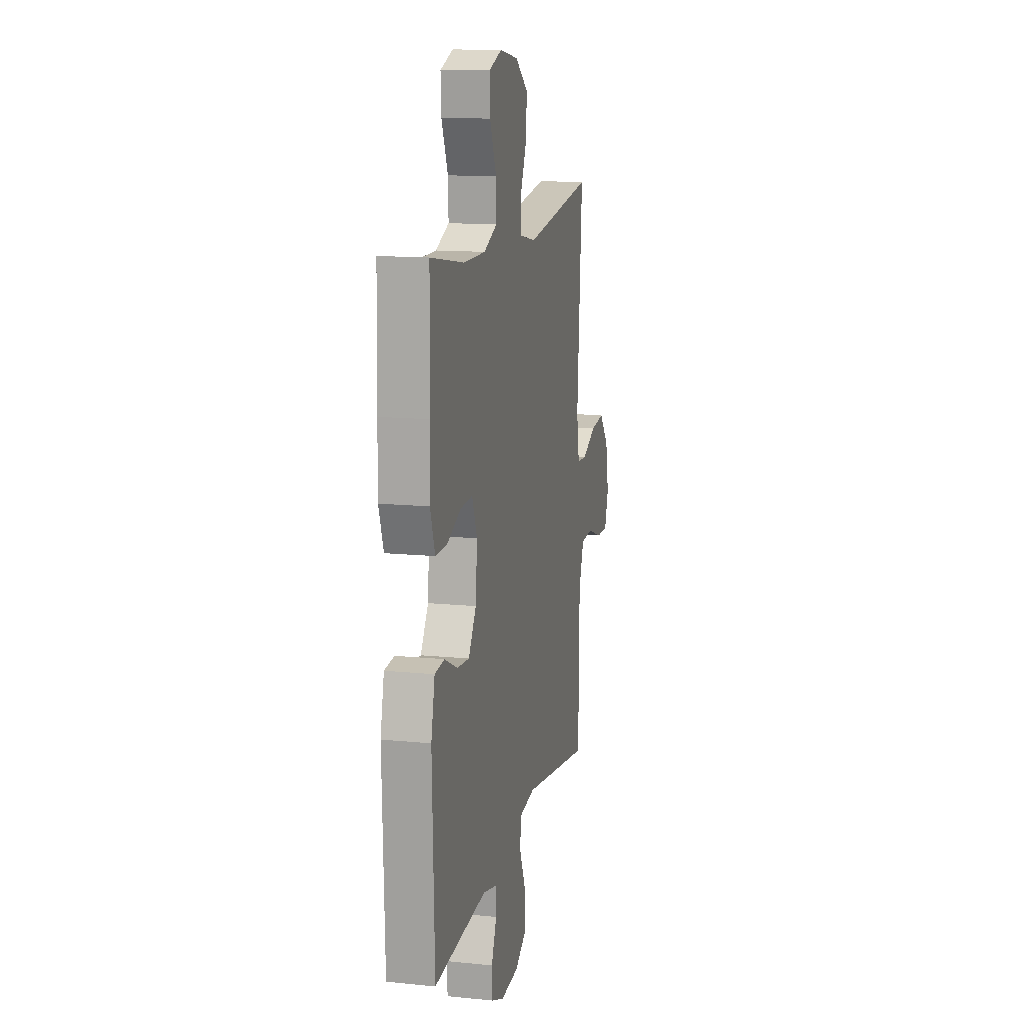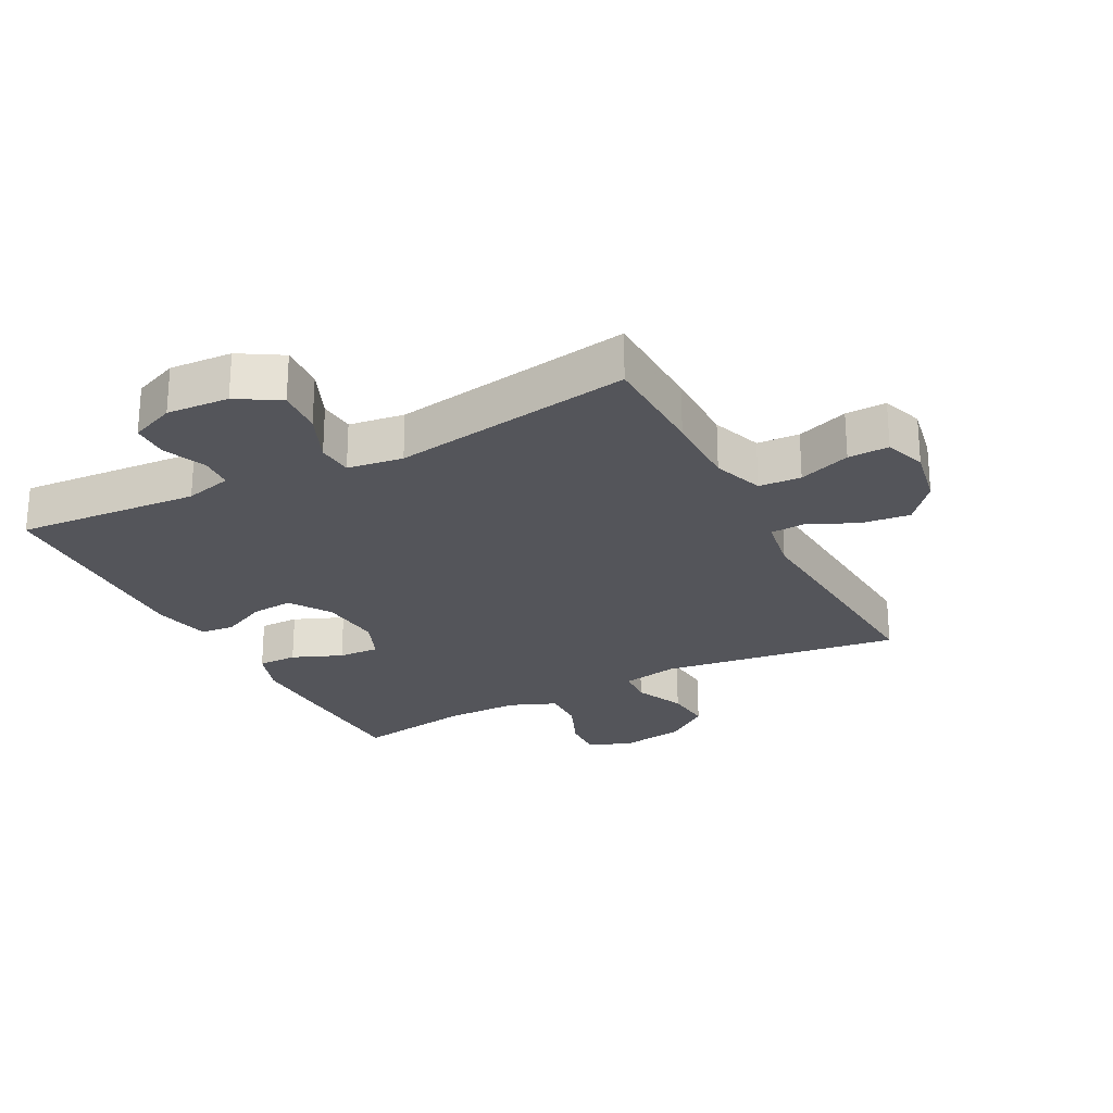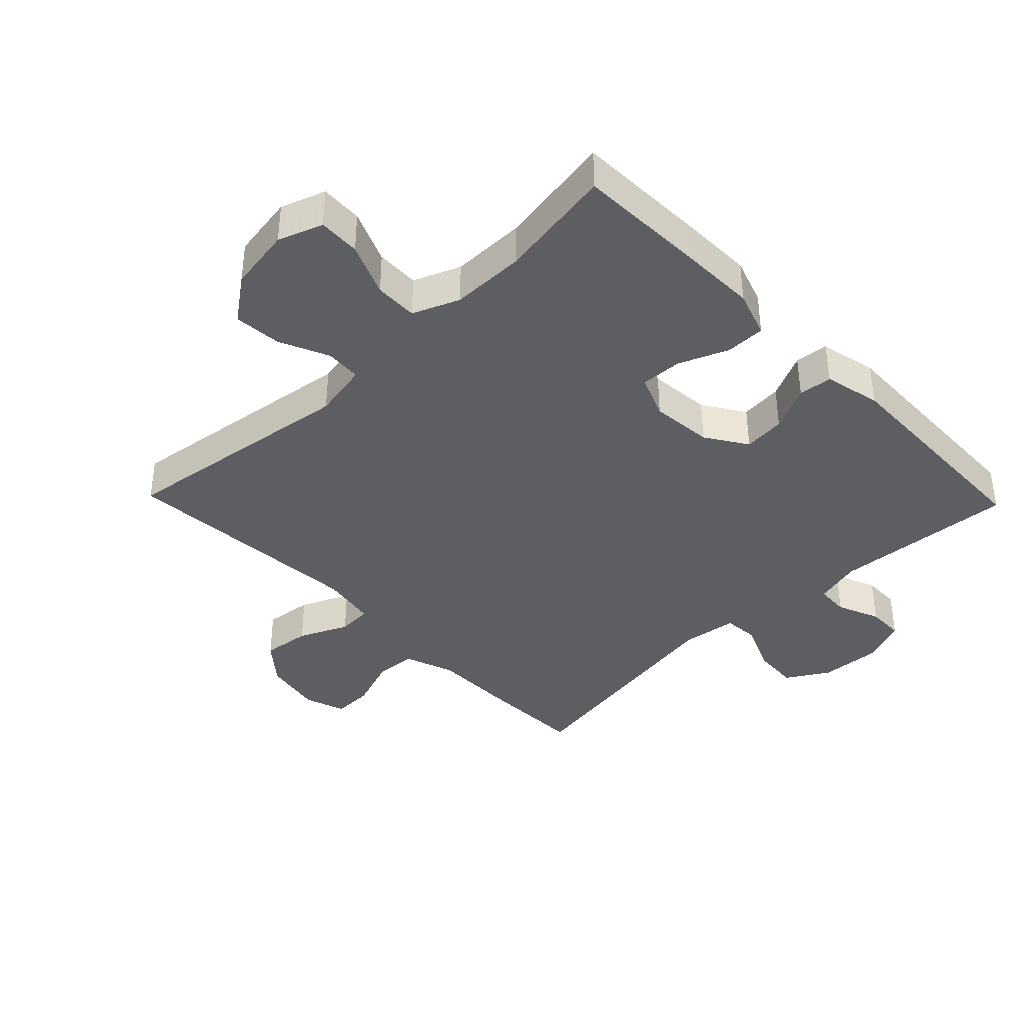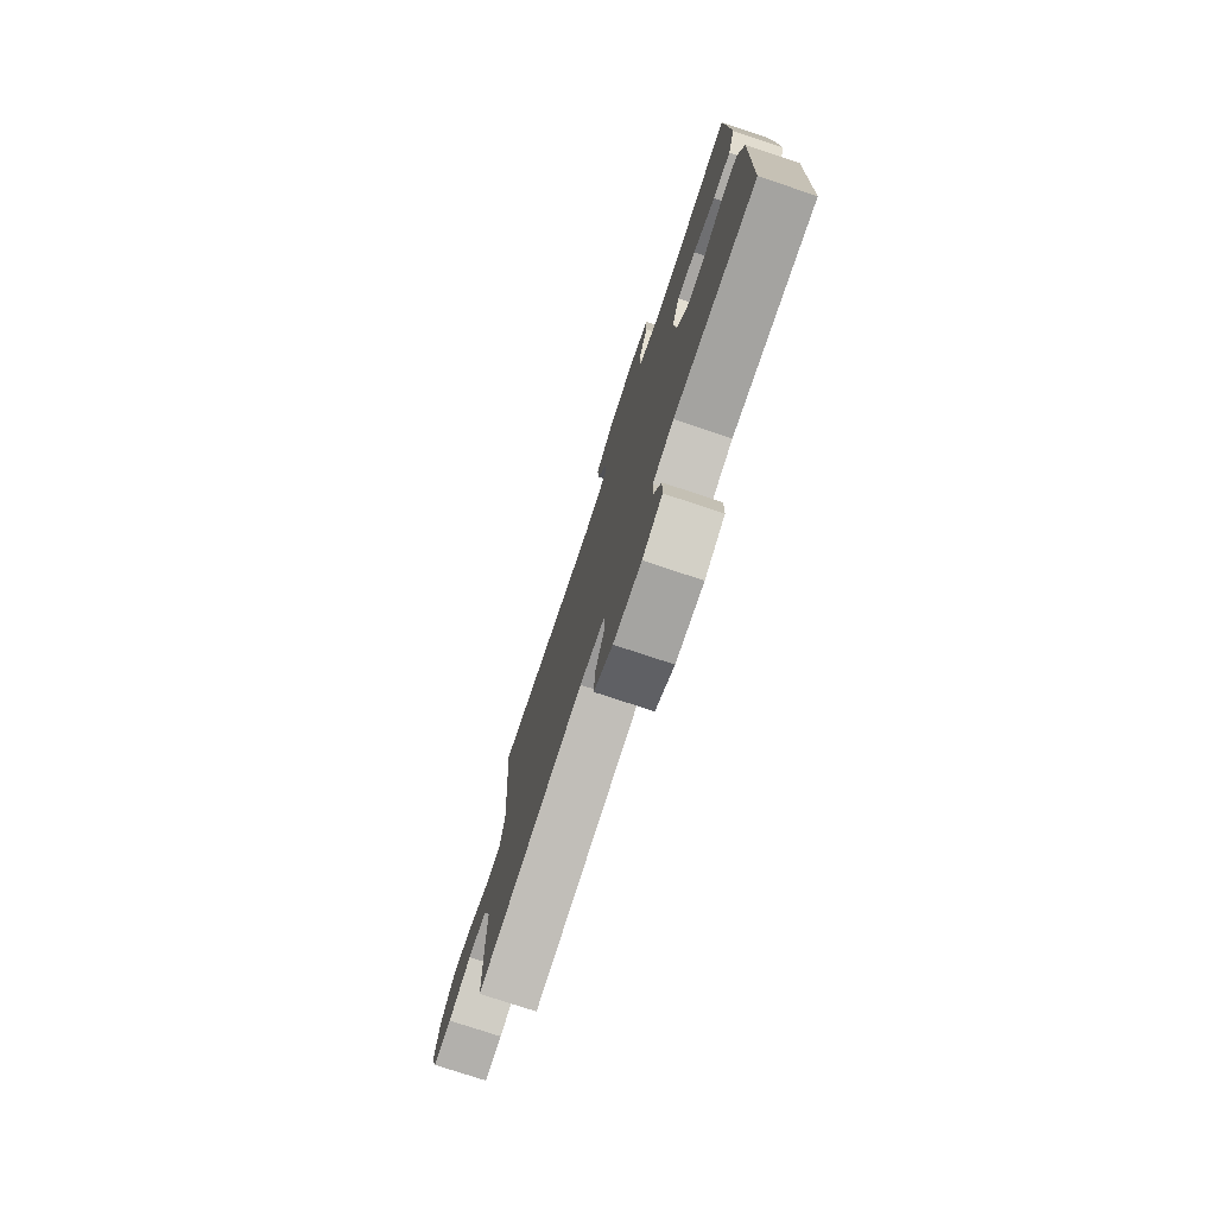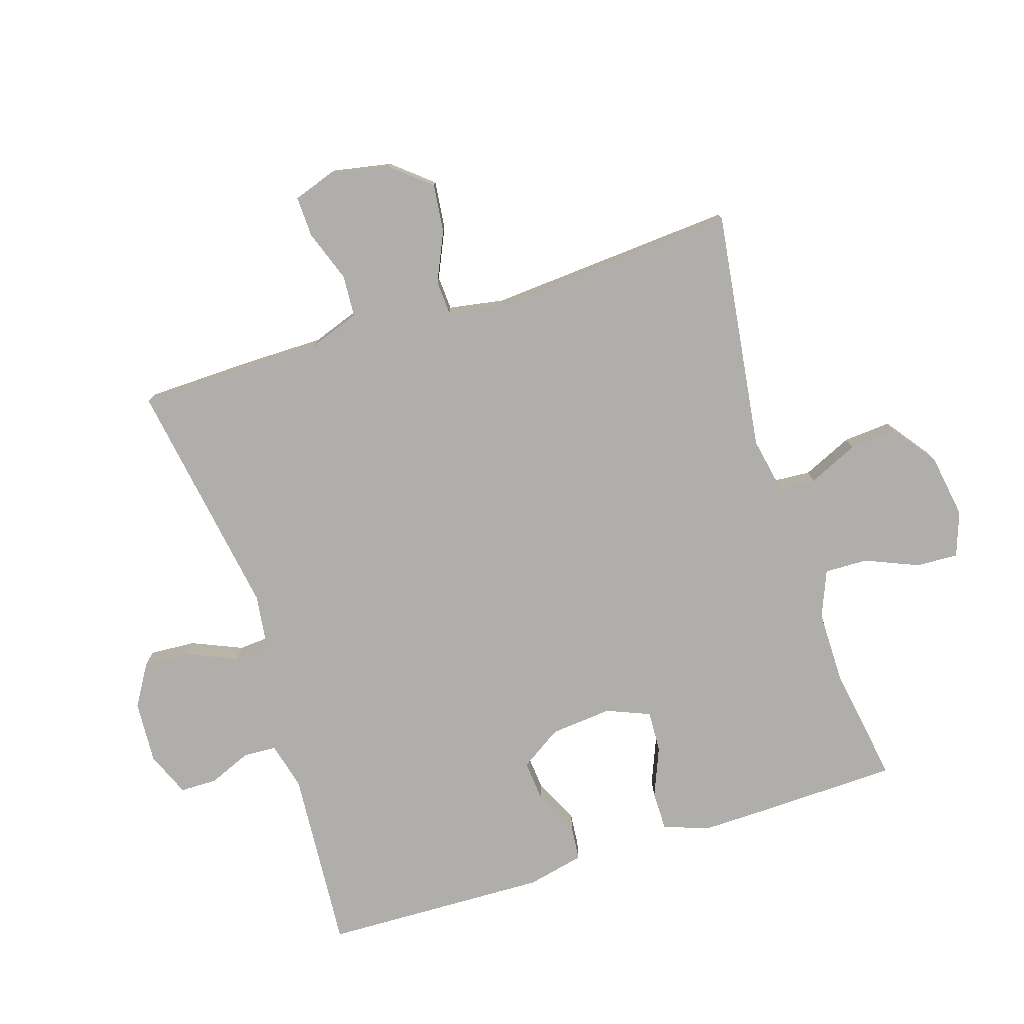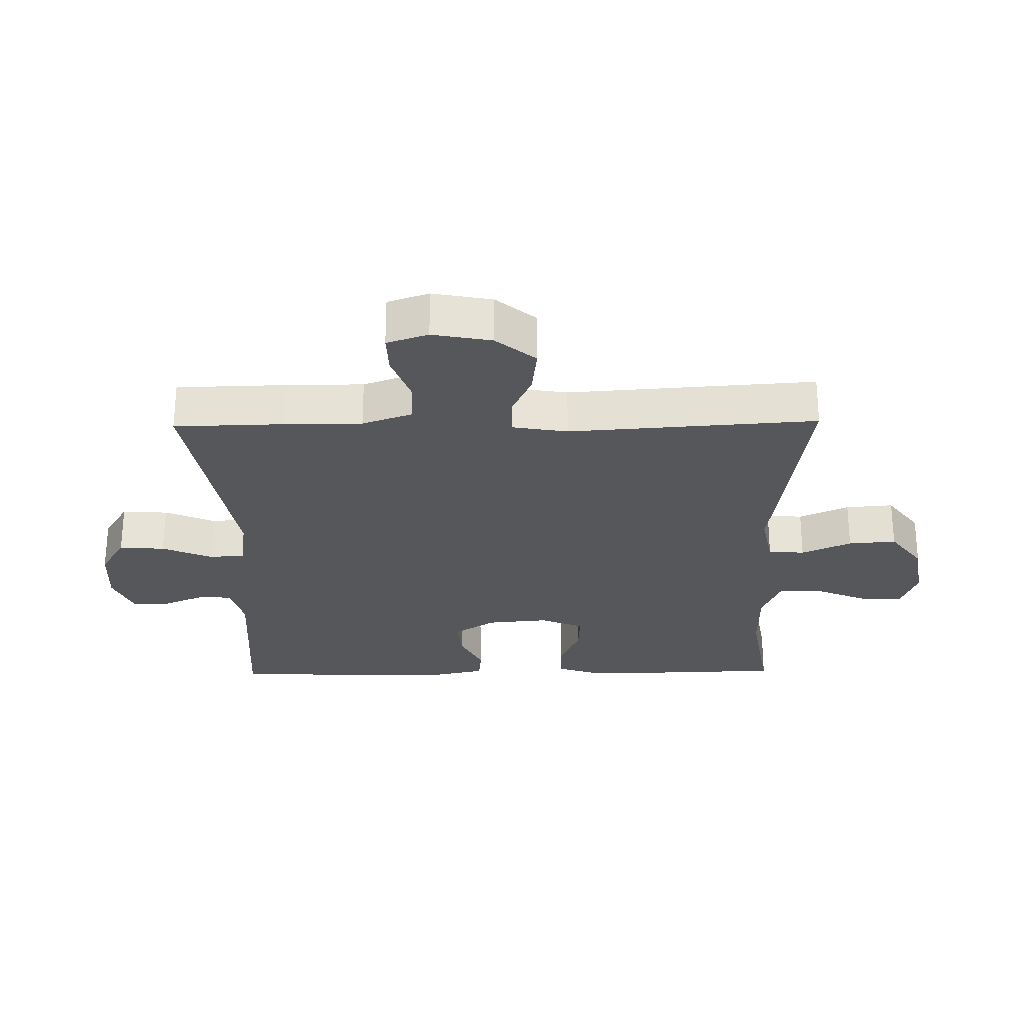
<metadata>
{"format":"obj","ext":"obj","renderer":"f3d","projection":"perspective","resolution":1024,"background":"white","views":[{"elev":13.5,"azim":102.8,"up":"+Z"},{"elev":-24.9,"azim":-152.4,"up":"+Y"},{"elev":-38.8,"azim":44.0,"up":"+Y"},{"elev":-76.9,"azim":71.7,"up":"+Z"},{"elev":-77.8,"azim":-72.3,"up":"+Y"},{"elev":-26.8,"azim":-89.0,"up":"+Y"}]}
</metadata>
<code>
v 0.5 0.07 -0.5
v 0.213 0.07 -0.479
v 0.139 0.07 -0.498
v 0.136 0.07 -0.55
v 0.164 0.07 -0.617
v 0.163 0.07 -0.675
v 0.093 0.07 -0.704
v -0.005 0.07 -0.698
v -0.071 0.07 -0.658
v -0.066 0.07 -0.586
v -0.032 0.07 -0.507
v -0.036 0.07 -0.451
v -0.123 0.07 -0.439
v -0.5 0.07 -0.5
v -0.504 0.07 -0.327
v -0.504 0.07 -0.206
v -0.532 0.07 -0.127
v -0.598 0.07 -0.123
v -0.679 0.07 -0.152
v -0.743 0.07 -0.154
v -0.765 0.07 -0.089
v -0.747 0.07 0.004
v -0.695 0.07 0.066
v -0.619 0.07 0.057
v -0.542 0.07 0.022
v -0.488 0.07 0.025
v -0.473 0.07 0.112
v -0.5 0.07 0.5
v -0.123 0.07 0.448
v -0.035 0.07 0.465
v -0.031 0.07 0.522
v -0.066 0.07 0.6
v -0.072 0.07 0.675
v -0.003 0.07 0.726
v 0.097 0.07 0.742
v 0.167 0.07 0.717
v 0.164 0.07 0.651
v 0.129 0.07 0.568
v 0.127 0.07 0.5
v 0.2 0.07 0.47
v 0.317 0.07 0.47
v 0.5 0.07 0.5
v 0.506 0.07 0.292
v 0.508 0.07 0.177
v 0.483 0.07 0.104
v 0.421 0.07 0.104
v 0.343 0.07 0.136
v 0.278 0.07 0.139
v 0.25 0.07 0.071
v 0.259 0.07 -0.026
v 0.301 0.07 -0.091
v 0.367 0.07 -0.085
v 0.438 0.07 -0.051
v 0.491 0.07 -0.056
v 0.511 0.07 -0.146
v 0.5 0 -0.5
v 0.213 0 -0.479
v 0.139 0 -0.498
v 0.136 0 -0.55
v 0.164 0 -0.617
v 0.163 0 -0.675
v 0.093 0 -0.704
v -0.005 0 -0.698
v -0.071 0 -0.658
v -0.066 0 -0.586
v -0.032 0 -0.507
v -0.036 0 -0.451
v -0.123 0 -0.439
v -0.5 0 -0.5
v -0.504 0 -0.327
v -0.504 0 -0.206
v -0.532 0 -0.127
v -0.598 0 -0.123
v -0.679 0 -0.152
v -0.743 0 -0.154
v -0.765 0 -0.089
v -0.747 0 0.004
v -0.695 0 0.066
v -0.619 0 0.057
v -0.542 0 0.022
v -0.488 0 0.025
v -0.473 0 0.112
v -0.5 0 0.5
v -0.123 0 0.448
v -0.035 0 0.465
v -0.031 0 0.522
v -0.066 0 0.6
v -0.072 0 0.675
v -0.003 0 0.726
v 0.097 0 0.742
v 0.167 0 0.717
v 0.164 0 0.651
v 0.129 0 0.568
v 0.127 0 0.5
v 0.2 0 0.47
v 0.317 0 0.47
v 0.5 0 0.5
v 0.506 0 0.292
v 0.508 0 0.177
v 0.483 0 0.104
v 0.421 0 0.104
v 0.343 0 0.136
v 0.278 0 0.139
v 0.25 0 0.071
v 0.259 0 -0.026
v 0.301 0 -0.091
v 0.367 0 -0.085
v 0.438 0 -0.051
v 0.491 0 -0.056
v 0.511 0 -0.146
f 55 1 2
f 54 55 2
f 53 54 2
f 52 53 2
f 51 52 2 3
f 50 51 3
f 49 50 3
f 45 46 47
f 44 45 47
f 43 44 47
f 42 43 47
f 41 42 47
f 40 41 47 48
f 39 40 48 49
f 36 37 38
f 35 36 38
f 34 35 38
f 33 34 38
f 32 33 38
f 31 32 38
f 30 31 38 39
f 27 28 29
f 26 27 29 30
f 23 24 25
f 22 23 25
f 21 22 25
f 20 21 25
f 19 20 25
f 18 19 25
f 17 18 25 26
f 39 49 3
f 30 39 3
f 26 30 3
f 17 26 3
f 16 17 3
f 9 10 11
f 8 9 11
f 7 8 11
f 6 7 11
f 5 6 11
f 4 5 11
f 4 11 12
f 3 4 12
f 16 3 12
f 13 14 15 16
f 12 13 16
f 57 56 110
f 57 110 109
f 57 109 108
f 57 108 107
f 58 57 107 106
f 58 106 105
f 58 105 104
f 102 101 100
f 102 100 99
f 102 99 98
f 102 98 97
f 102 97 96
f 103 102 96 95
f 104 103 95 94
f 93 92 91
f 93 91 90
f 93 90 89
f 93 89 88
f 93 88 87
f 93 87 86
f 94 93 86 85
f 84 83 82
f 85 84 82 81
f 80 79 78
f 80 78 77
f 80 77 76
f 80 76 75
f 80 75 74
f 80 74 73
f 81 80 73 72
f 58 104 94
f 58 94 85
f 58 85 81
f 58 81 72
f 58 72 71
f 66 65 64
f 66 64 63
f 66 63 62
f 66 62 61
f 66 61 60
f 66 60 59
f 67 66 59
f 67 59 58
f 67 58 71
f 71 70 69 68
f 71 68 67
f 1 56 57 2
f 2 57 58 3
f 3 58 59 4
f 4 59 60 5
f 5 60 61 6
f 6 61 62 7
f 7 62 63 8
f 8 63 64 9
f 9 64 65 10
f 10 65 66 11
f 11 66 67 12
f 12 67 68 13
f 13 68 69 14
f 14 69 70 15
f 15 70 71 16
f 16 71 72 17
f 17 72 73 18
f 18 73 74 19
f 19 74 75 20
f 20 75 76 21
f 21 76 77 22
f 22 77 78 23
f 23 78 79 24
f 24 79 80 25
f 25 80 81 26
f 26 81 82 27
f 27 82 83 28
f 28 83 84 29
f 29 84 85 30
f 30 85 86 31
f 31 86 87 32
f 32 87 88 33
f 33 88 89 34
f 34 89 90 35
f 35 90 91 36
f 36 91 92 37
f 37 92 93 38
f 38 93 94 39
f 39 94 95 40
f 40 95 96 41
f 41 96 97 42
f 42 97 98 43
f 43 98 99 44
f 44 99 100 45
f 45 100 101 46
f 46 101 102 47
f 47 102 103 48
f 48 103 104 49
f 49 104 105 50
f 50 105 106 51
f 51 106 107 52
f 52 107 108 53
f 53 108 109 54
f 54 109 110 55
f 55 110 56 1

</code>
